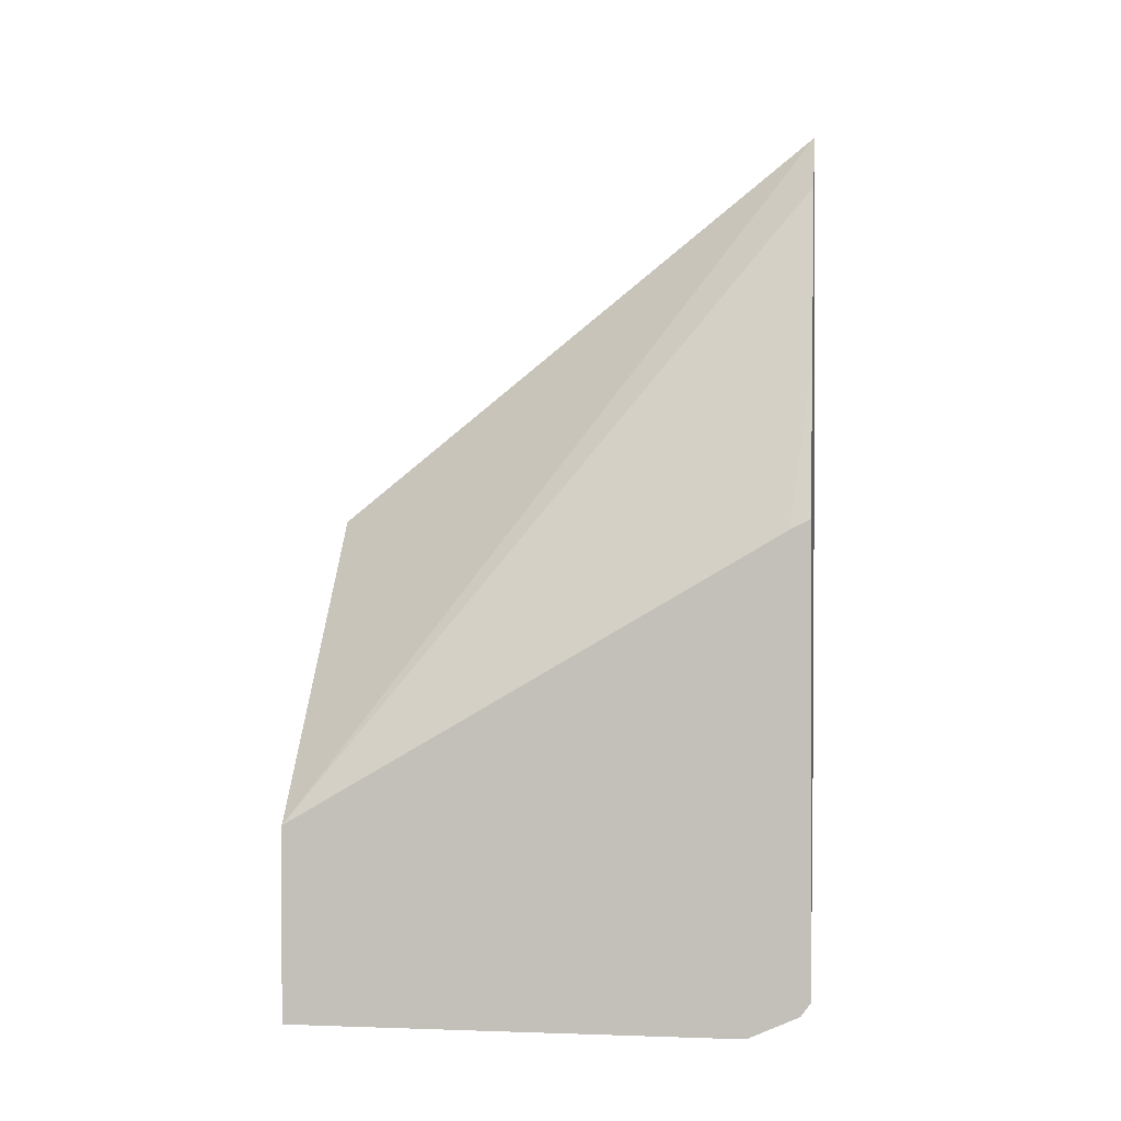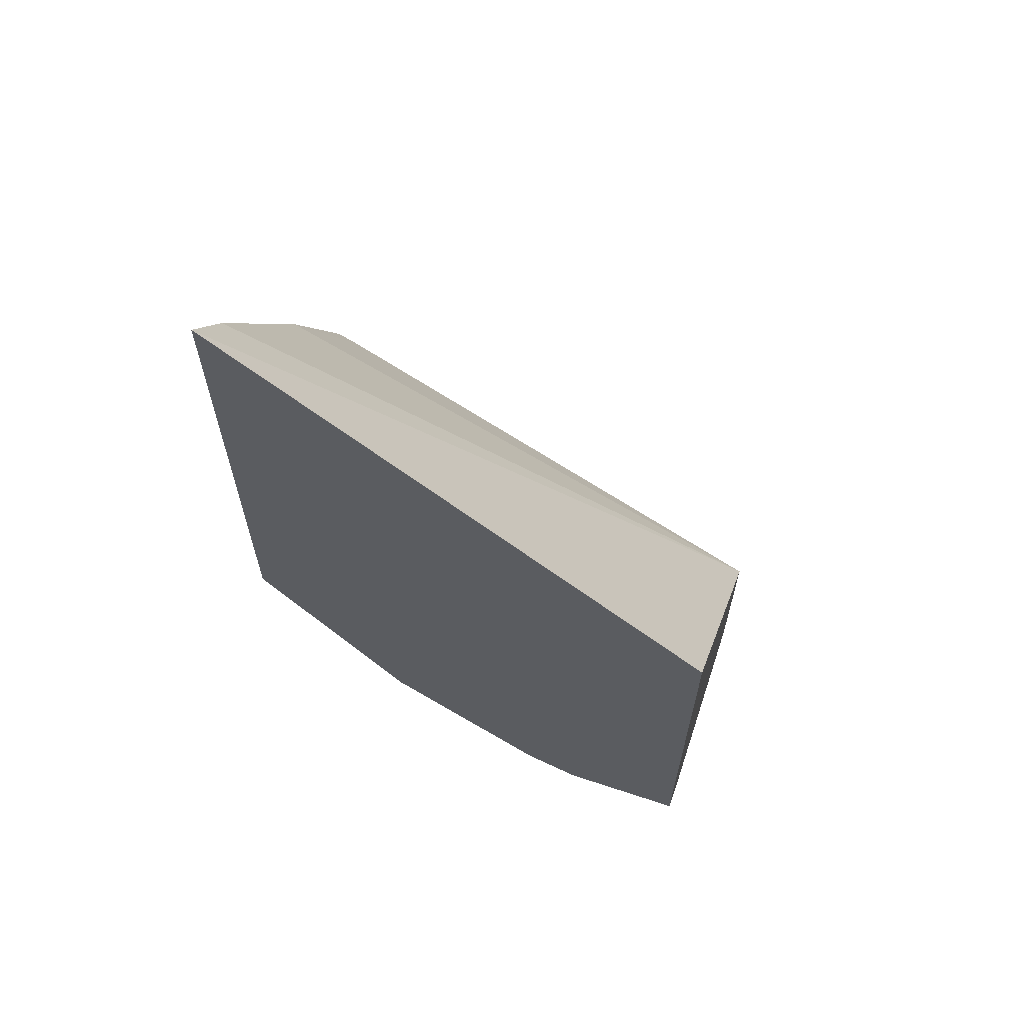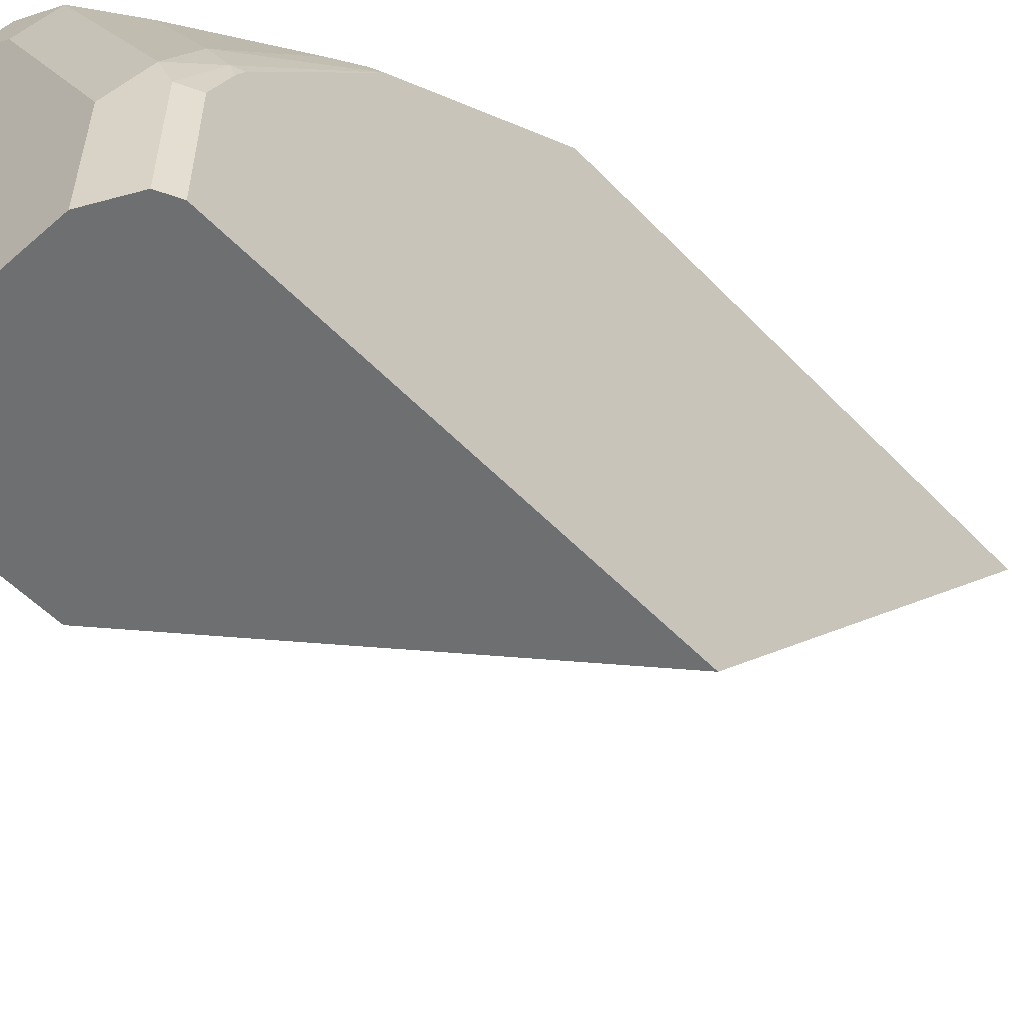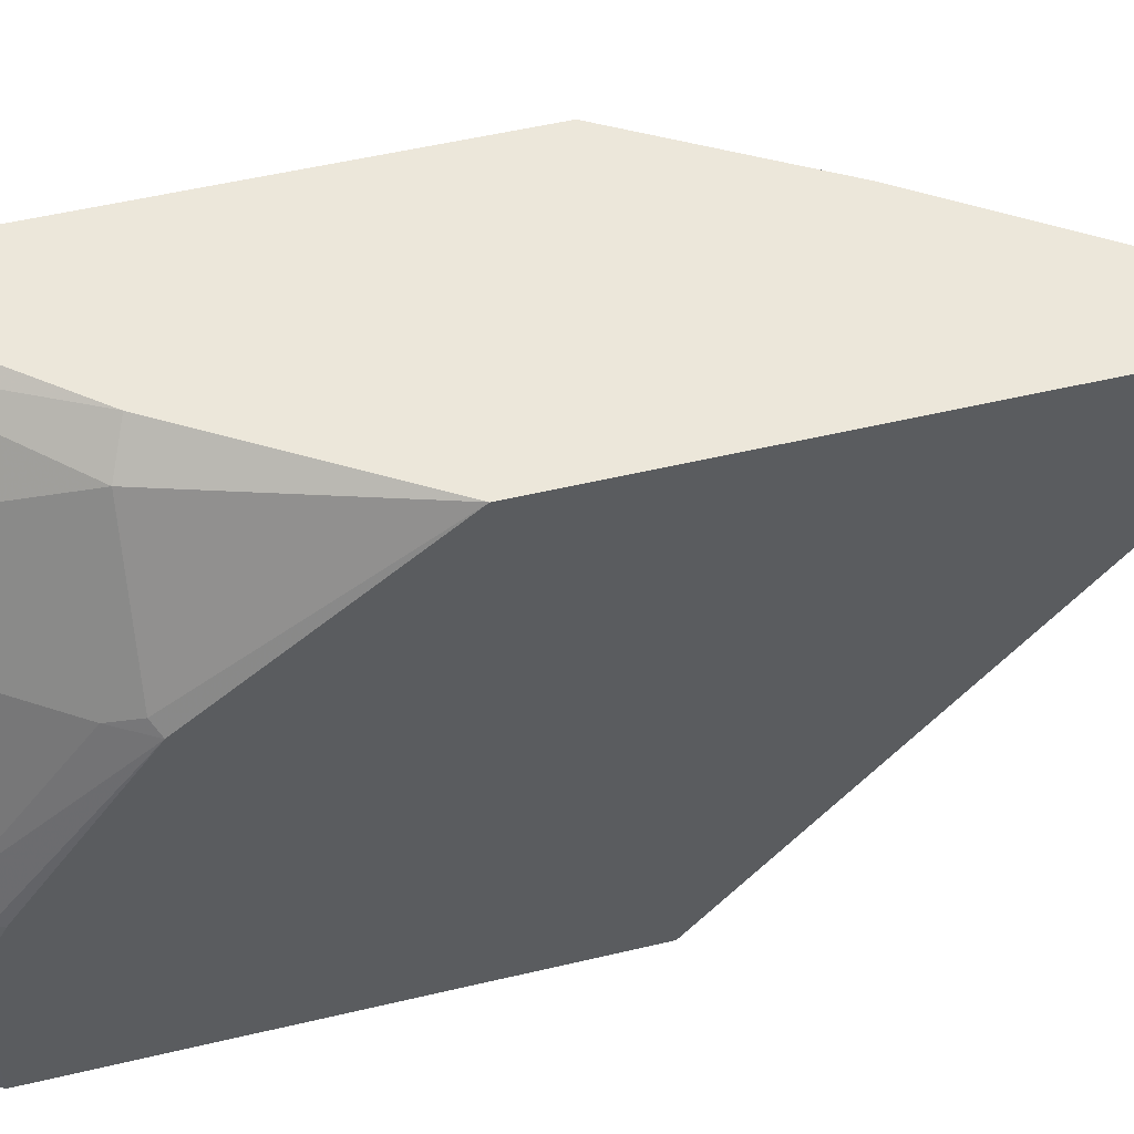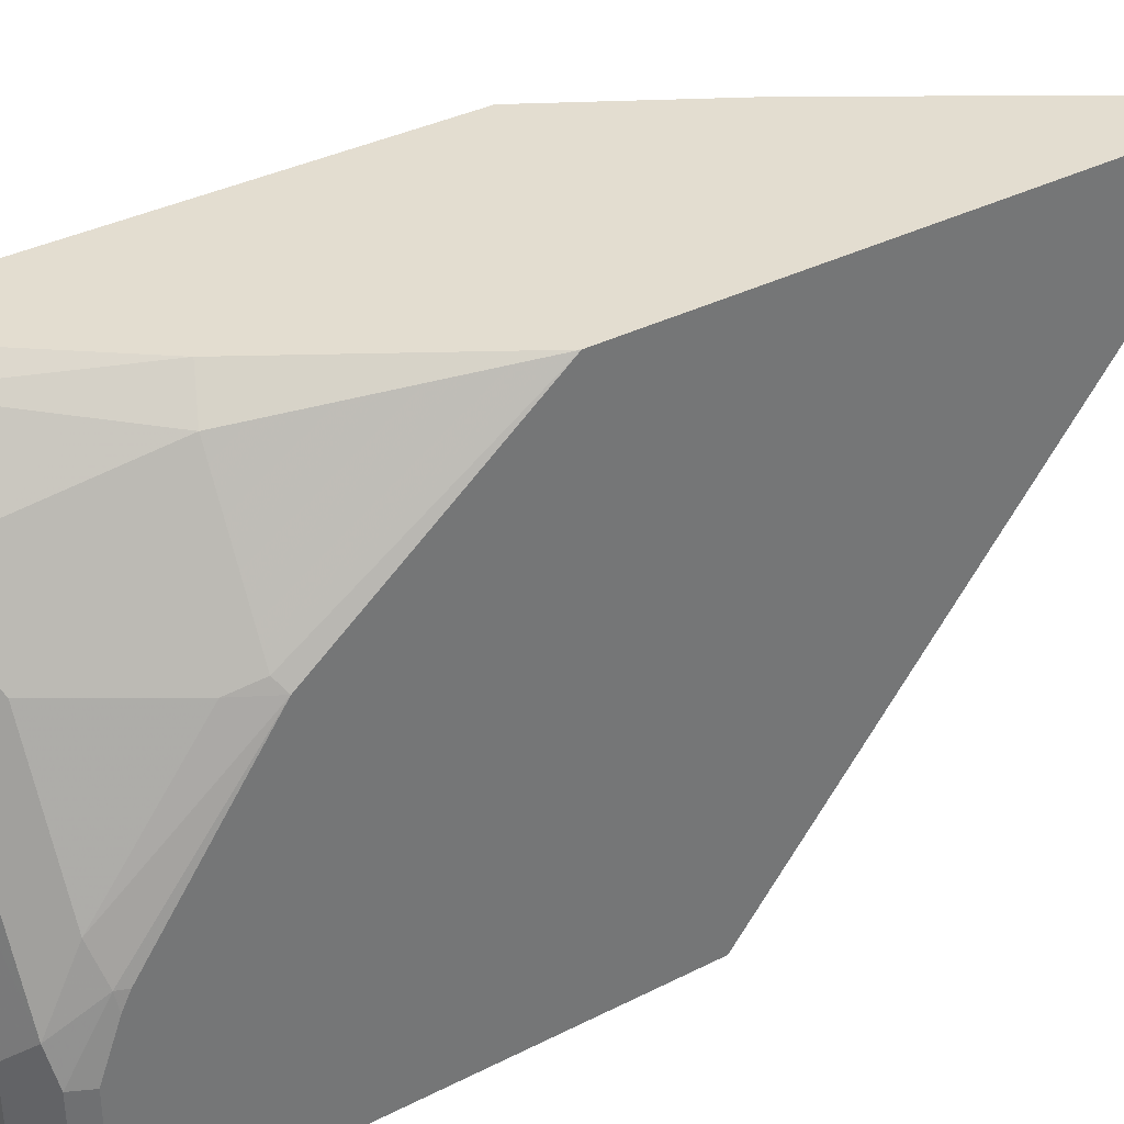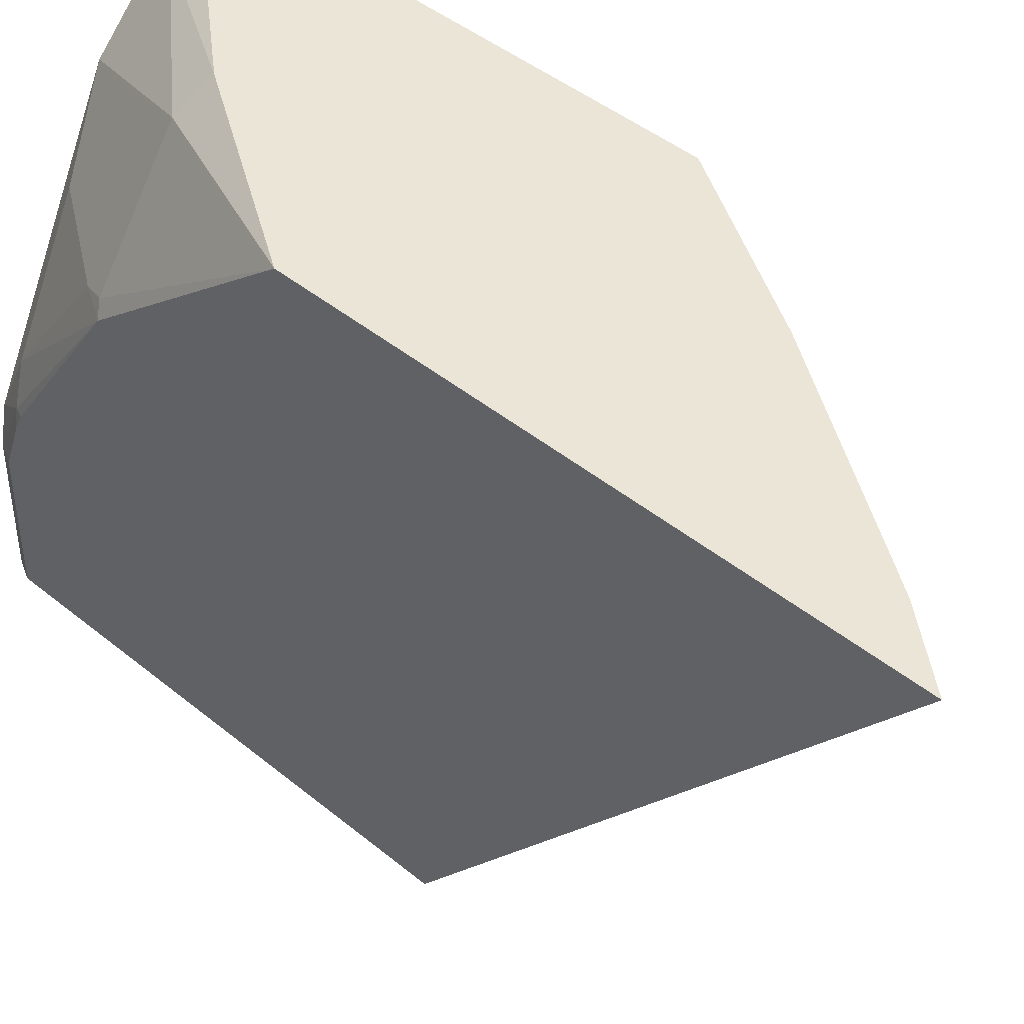
<metadata>
{"format":"obj","ext":"obj","renderer":"f3d","projection":"perspective","resolution":1024,"background":"white","views":[{"elev":0.4,"azim":-82.3,"up":"+Y"},{"elev":63.2,"azim":108.6,"up":"+Y"},{"elev":-54.5,"azim":42.7,"up":"+Z"},{"elev":52.8,"azim":75.7,"up":"+Z"},{"elev":35.6,"azim":56.1,"up":"+Z"},{"elev":44.1,"azim":133.8,"up":"+Z"}]}
</metadata>
<code>
v 0.3652 -0.3363 0.2955
v 0.3373 -0.3711 0.2955
v 0.3652 -0.6409 0.2955
v 0.3652 -0.5724 0.001024
v 0.2097 -0.7444 0.001024
v 0.2628 -0.4827 0.2955
v 0.3 -0.7455 0.2955
v 0.3164 -0.7537 0.2791
v 0.3598 -0.7568 0.2109
v 0.3652 -0.7526 0.2048
v 0.3652 -0.8329 0.001024
v 0.2097 -0.8561 0.001024
v 0.2097 -0.5789 0.2841
v 0.2097 -0.5732 0.2955
v 0.2366 -0.8233 0.2955
v 0.2482 -0.8313 0.2854
v 0.2854 -0.8313 0.2481
v 0.335 -0.7816 0.2233
v 0.3536 -0.7723 0.2047
v 0.3536 -0.8282 0.1303
v 0.3629 -0.8235 0.1117
v 0.3652 -0.8178 0.1117
v 0.3652 -0.8329 0.07445
v 0.3601 -0.843 0.001024
v 0.335 -0.8561 0.001024
v 0.2097 -0.8561 0.2605
v 0.2097 -0.8355 0.2955
v 0.2233 -0.8299 0.2955
v 0.2419 -0.8468 0.2791
v 0.2792 -0.8468 0.2419
v 0.3164 -0.8282 0.2047
v 0.3536 -0.8468 0.09307
v 0.3598 -0.8437 0.07445
v 0.3652 -0.8224 0.1026
v 0.3598 -0.8437 0.001024
v 0.335 -0.8561 0.07445
v 0.2233 -0.8561 0.2605
v 0.2097 -0.8431 0.2899
v 0.2606 -0.8561 0.2233
f 17 19 18
f 15 29 16
f 19 31 20
f 17 31 19
f 17 30 31
f 16 30 17
f 12 25 36
f 12 37 26
f 12 39 37
f 12 36 39
f 11 23 24
f 10 21 22
f 20 31 30
f 10 20 21
f 15 28 29
f 20 30 32
f 27 29 28
f 21 32 33
f 10 19 20
f 32 39 36
f 32 35 33
f 30 39 32
f 29 38 37
f 29 39 30
f 29 37 39
f 20 32 21
f 27 38 29
f 25 32 36
f 25 35 32
f 24 33 35
f 23 34 33
f 23 33 24
f 21 34 22
f 21 33 34
f 26 37 38
f 9 19 10
f 16 29 30
f 8 18 19
f 1 5 2
f 1 4 5
f 1 11 4
f 1 23 11
f 1 34 23
f 1 10 22
f 1 3 10
f 1 7 3
f 1 15 7
f 1 28 15
f 1 27 28
f 1 14 27
f 1 6 14
f 1 2 6
f 8 19 9
f 2 5 6
f 3 7 8
f 1 22 34
f 3 9 10
f 3 8 9
f 8 16 17
f 7 16 8
f 7 15 16
f 6 13 14
f 5 14 13
f 5 27 14
f 5 38 27
f 5 13 6
f 8 17 18
f 5 12 26
f 4 12 5
f 4 25 12
f 4 35 25
f 4 24 35
f 4 11 24
f 5 26 38

</code>
